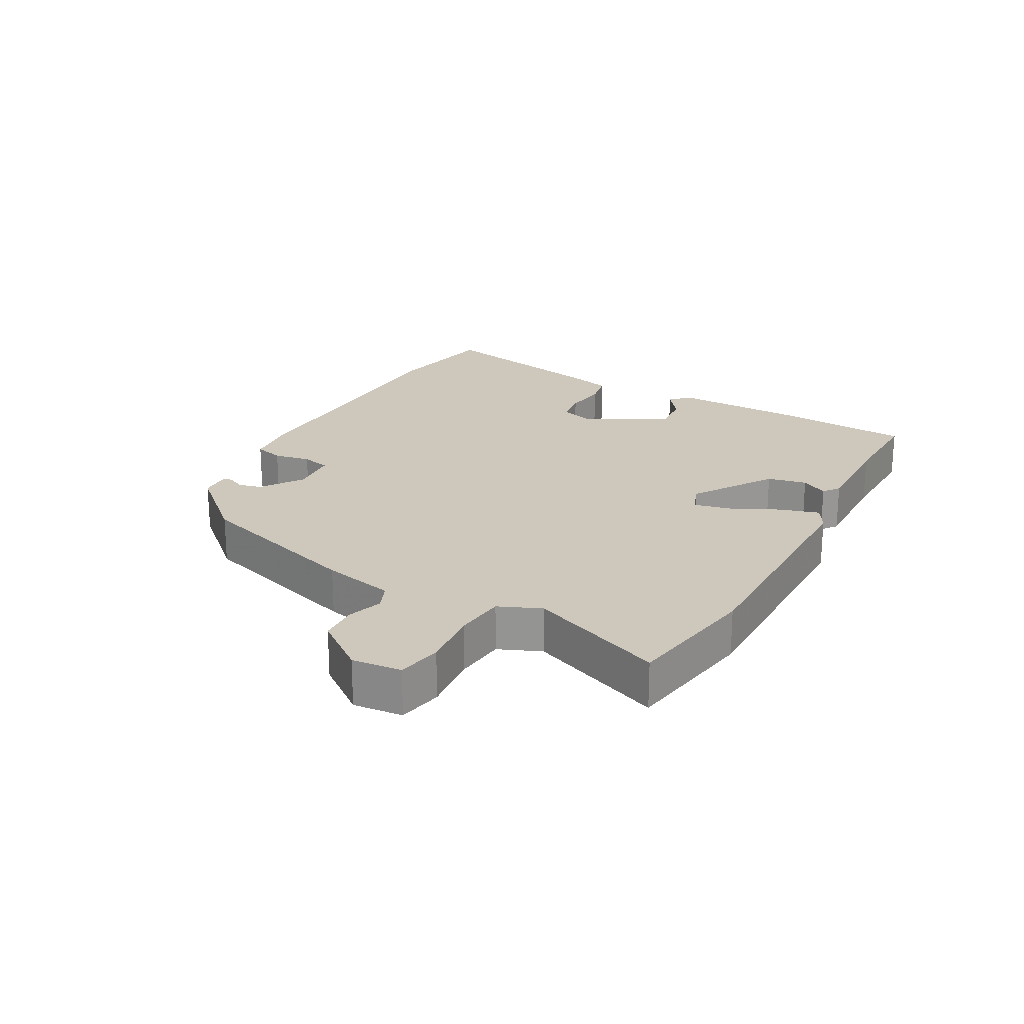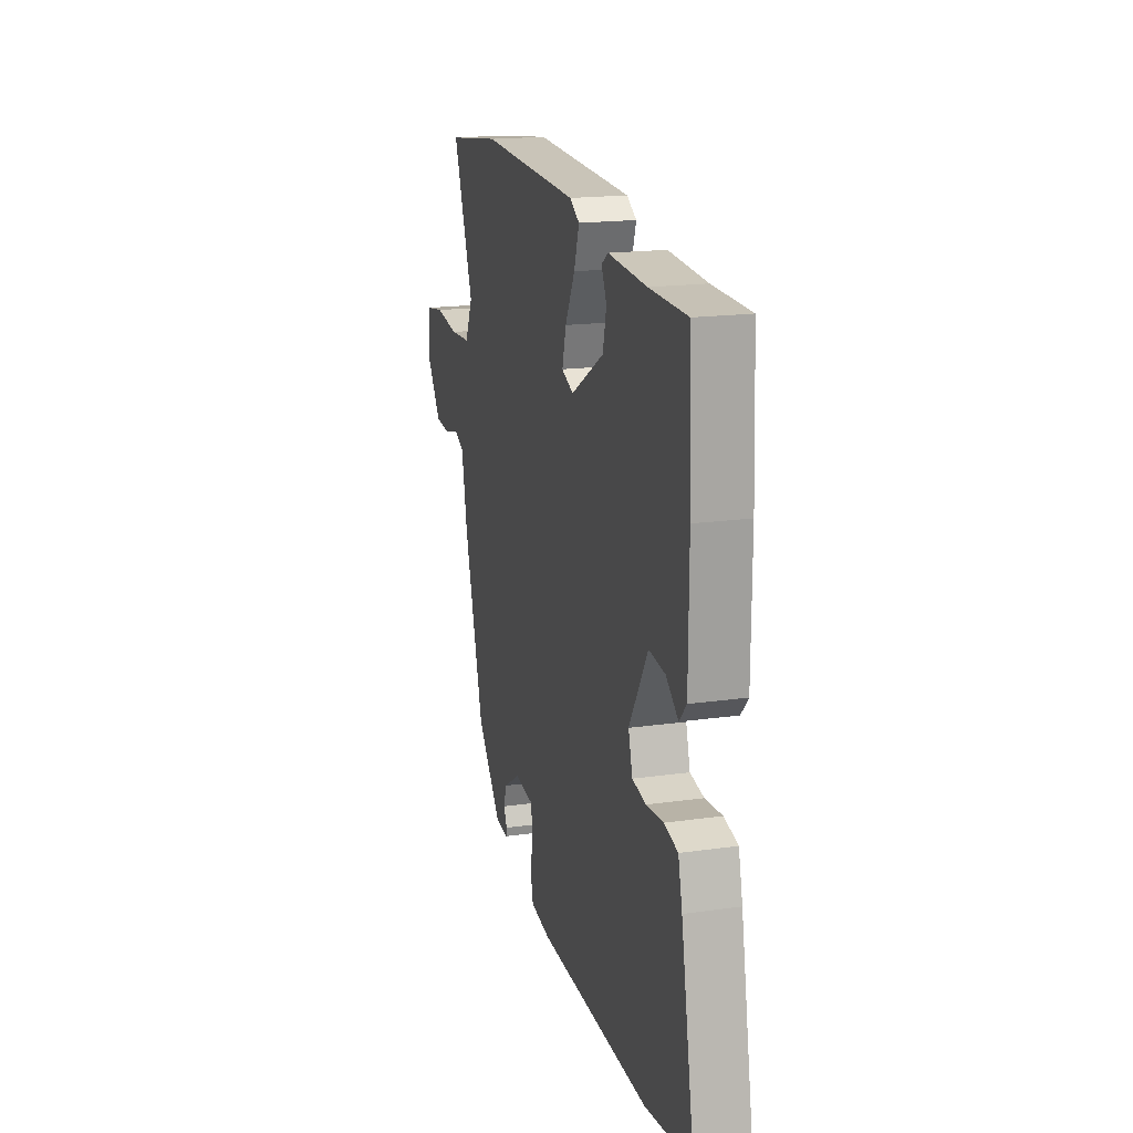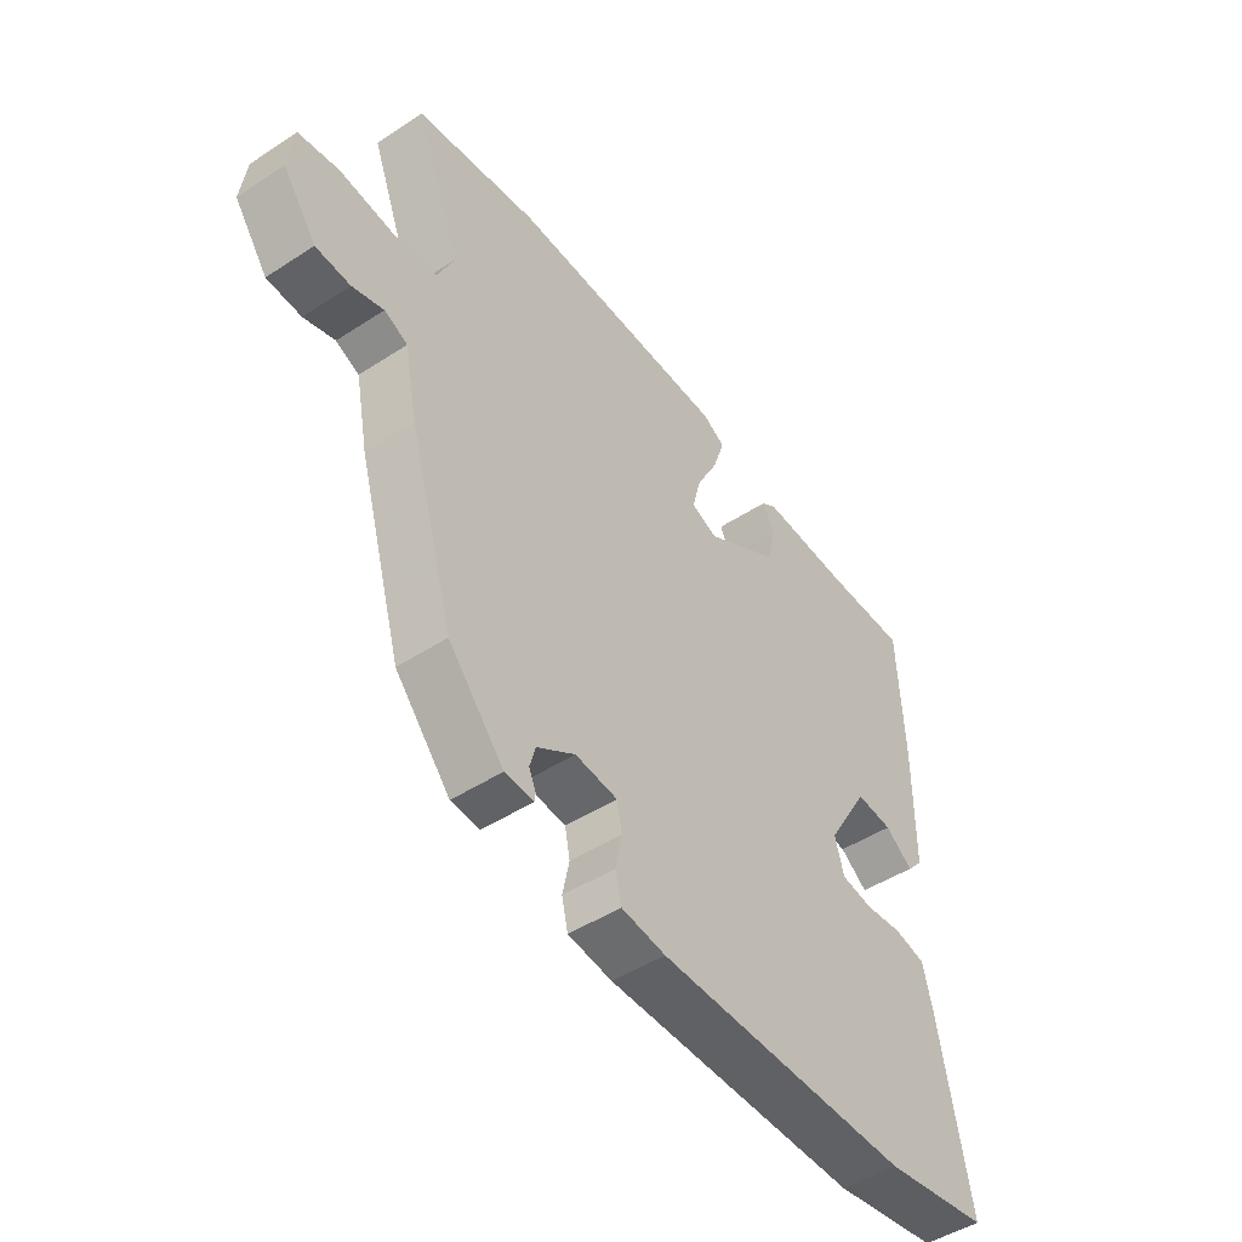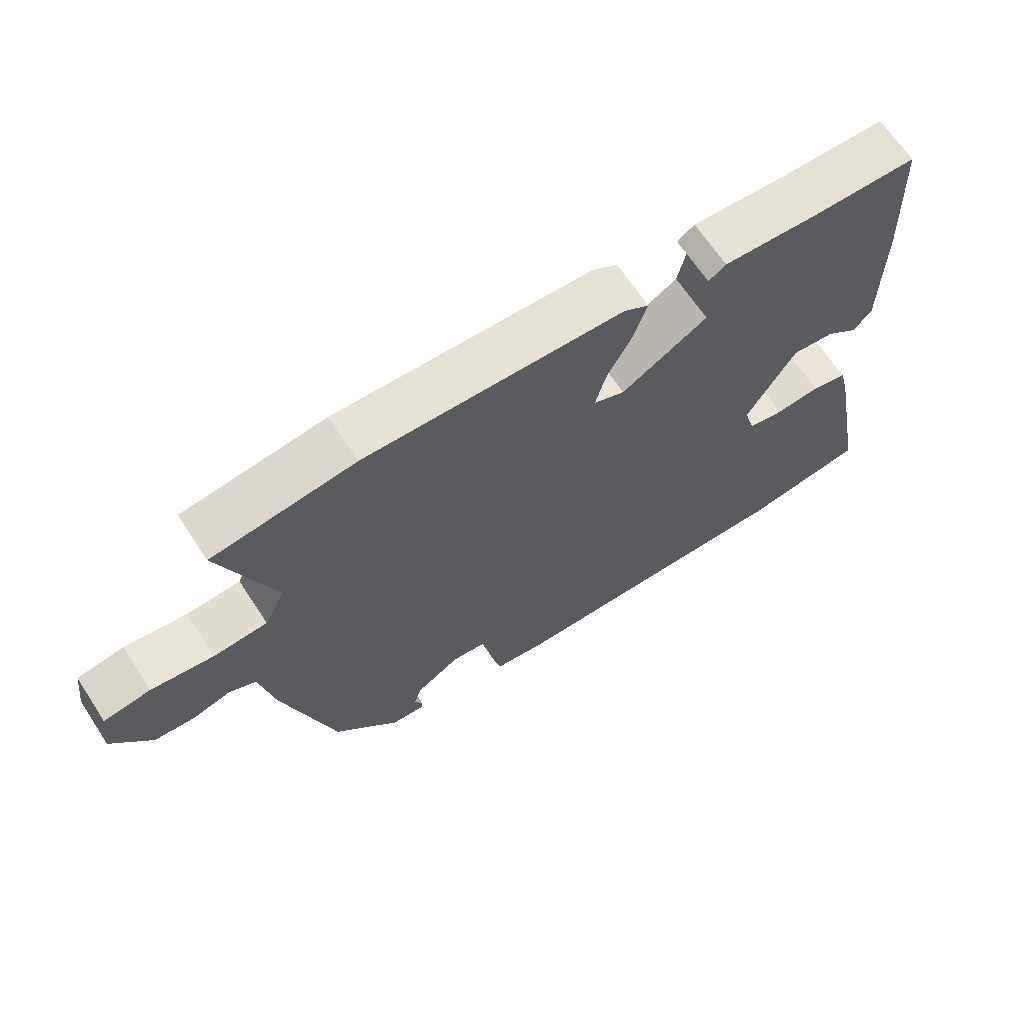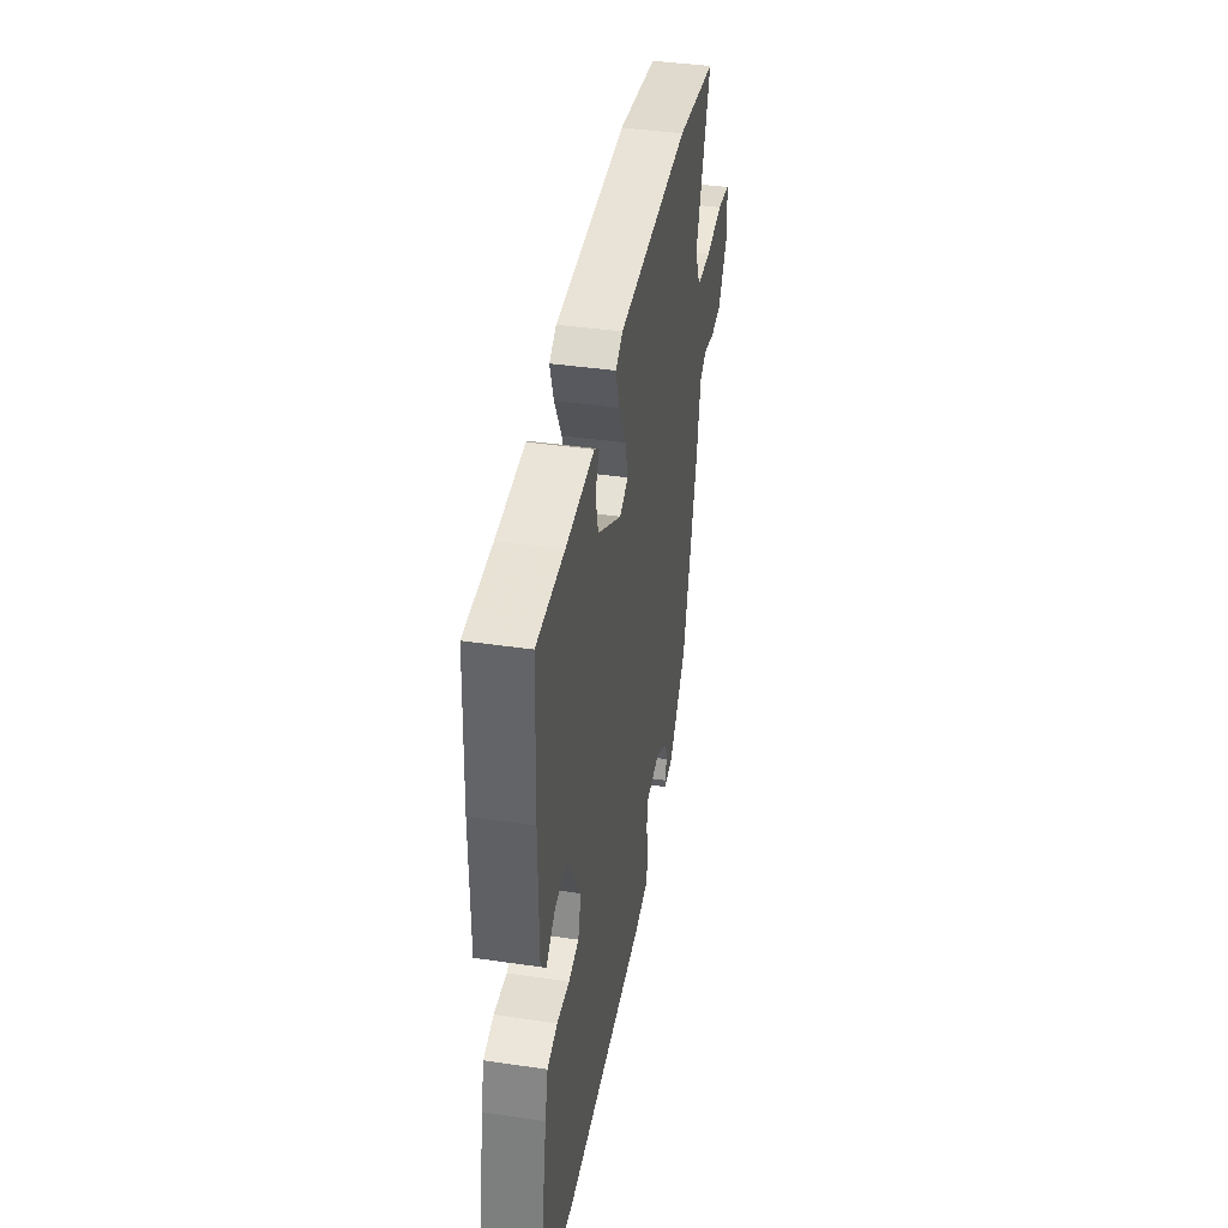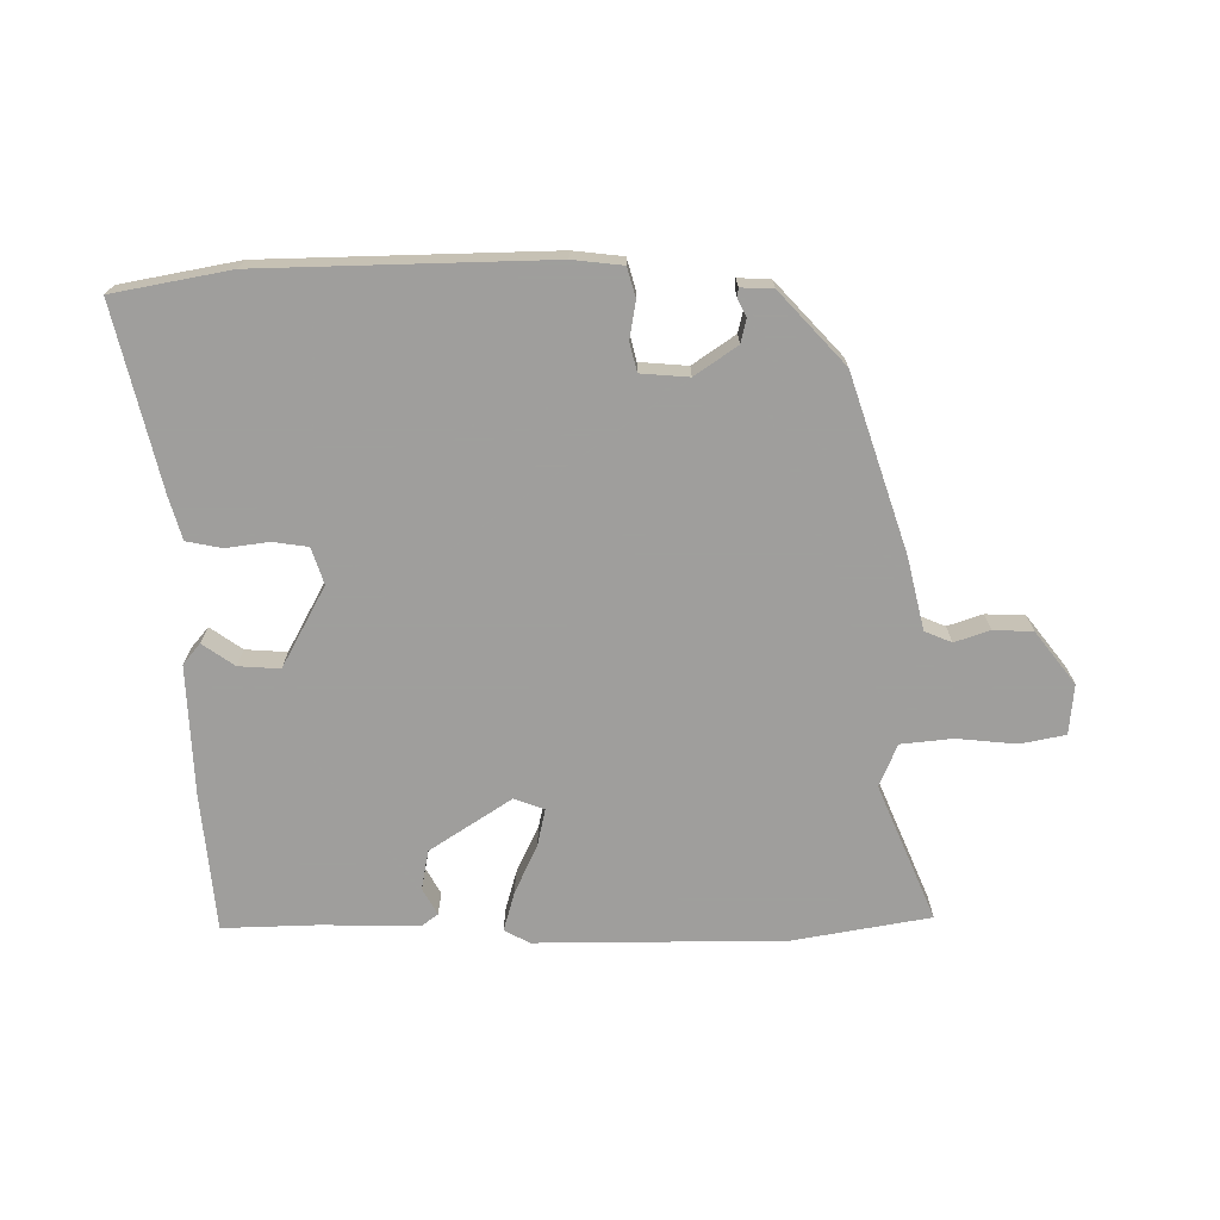
<metadata>
{"format":"obj","ext":"obj","renderer":"f3d","projection":"perspective","resolution":1024,"background":"white","views":[{"elev":22.0,"azim":-59.3,"up":"+Y"},{"elev":18.0,"azim":74.6,"up":"+Z"},{"elev":-47.1,"azim":-53.5,"up":"+Z"},{"elev":66.2,"azim":-33.3,"up":"+Z"},{"elev":39.9,"azim":100.3,"up":"+Z"},{"elev":-71.1,"azim":-177.2,"up":"+Y"}]}
</metadata>
<code>
v 0.544 0.07 -0.494
v 0.361 0.07 -0.52
v -0.084 0.07 -0.511
v -0.161 0.07 -0.499
v -0.172 0.07 -0.453
v -0.16 0.07 -0.396
v -0.169 0.07 -0.351
v -0.243 0.07 -0.342
v -0.31 0.07 -0.384
v -0.32 0.07 -0.42
v -0.308 0.07 -0.448
v -0.31 0.07 -0.462
v -0.36 0.07 -0.458
v -0.457 0.07 -0.344
v -0.535 0.07 -0.072
v -0.557 0.07 0.041
v -0.598 0.07 0.06
v -0.653 0.07 0.044
v -0.714 0.07 0.049
v -0.773 0.07 0.132
v -0.763 0.07 0.209
v -0.693 0.07 0.22
v -0.6 0.07 0.207
v -0.52 0.07 0.212
v -0.49 0.07 0.277
v -0.57 0.07 0.491
v -0.357 0.07 0.519
v 0.029 0.07 0.504
v 0.067 0.07 0.481
v 0.047 0.07 0.42
v 0.009 0.07 0.347
v -0.006 0.07 0.289
v 0.04 0.07 0.27
v 0.169 0.07 0.347
v 0.183 0.07 0.408
v 0.162 0.07 0.45
v 0.188 0.07 0.468
v 0.339 0.07 0.459
v 0.487 0.07 0.457
v 0.497 0.07 0.241
v 0.496 0.07 0.04
v 0.468 0.07 0.009
v 0.42 0.07 0.046
v 0.356 0.07 0.053
v 0.283 0.07 -0.069
v 0.299 0.07 -0.126
v 0.353 0.07 -0.136
v 0.42 0.07 -0.13
v 0.474 0.07 -0.143
v 0.49 0.07 -0.209
v 0.544 0 -0.494
v 0.361 0 -0.52
v -0.084 0 -0.511
v -0.161 0 -0.499
v -0.172 0 -0.453
v -0.16 0 -0.396
v -0.169 0 -0.351
v -0.243 0 -0.342
v -0.31 0 -0.384
v -0.32 0 -0.42
v -0.308 0 -0.448
v -0.31 0 -0.462
v -0.36 0 -0.458
v -0.457 0 -0.344
v -0.535 0 -0.072
v -0.557 0 0.041
v -0.598 0 0.06
v -0.653 0 0.044
v -0.714 0 0.049
v -0.773 0 0.132
v -0.763 0 0.209
v -0.693 0 0.22
v -0.6 0 0.207
v -0.52 0 0.212
v -0.49 0 0.277
v -0.57 0 0.491
v -0.357 0 0.519
v 0.029 0 0.504
v 0.067 0 0.481
v 0.047 0 0.42
v 0.009 0 0.347
v -0.006 0 0.289
v 0.04 0 0.27
v 0.169 0 0.347
v 0.183 0 0.408
v 0.162 0 0.45
v 0.188 0 0.468
v 0.339 0 0.459
v 0.487 0 0.457
v 0.497 0 0.241
v 0.496 0 0.04
v 0.468 0 0.009
v 0.42 0 0.046
v 0.356 0 0.053
v 0.283 0 -0.069
v 0.299 0 -0.126
v 0.353 0 -0.136
v 0.42 0 -0.13
v 0.474 0 -0.143
v 0.49 0 -0.209
f 4 5 6
f 3 4 6
f 2 3 6
f 1 2 6
f 50 1 6
f 49 50 6
f 48 49 6
f 47 48 6
f 46 47 6 7
f 45 46 7 8
f 44 45 8
f 41 42 43
f 40 41 43
f 39 40 43
f 38 39 43
f 37 38 43
f 36 37 43
f 35 36 43
f 34 35 43 44
f 44 8 9
f 34 44 9
f 33 34 9
f 29 30 31
f 28 29 31
f 27 28 31
f 26 27 31
f 25 26 31
f 24 25 31 32
f 21 22 23
f 20 21 23
f 19 20 23
f 18 19 23
f 17 18 23
f 16 17 23 24
f 14 15 16
f 13 14 16
f 12 13 16
f 11 12 16
f 10 11 16
f 9 10 16 24
f 9 24 32 33
f 56 55 54
f 56 54 53
f 56 53 52
f 56 52 51
f 56 51 100
f 56 100 99
f 56 99 98
f 56 98 97
f 57 56 97 96
f 58 57 96 95
f 58 95 94
f 93 92 91
f 93 91 90
f 93 90 89
f 93 89 88
f 93 88 87
f 93 87 86
f 93 86 85
f 94 93 85 84
f 59 58 94
f 59 94 84
f 59 84 83
f 81 80 79
f 81 79 78
f 81 78 77
f 81 77 76
f 81 76 75
f 82 81 75 74
f 73 72 71
f 73 71 70
f 73 70 69
f 73 69 68
f 73 68 67
f 74 73 67 66
f 66 65 64
f 66 64 63
f 66 63 62
f 66 62 61
f 66 61 60
f 74 66 60 59
f 83 82 74 59
f 1 51 52 2
f 2 52 53 3
f 3 53 54 4
f 4 54 55 5
f 5 55 56 6
f 6 56 57 7
f 7 57 58 8
f 8 58 59 9
f 9 59 60 10
f 10 60 61 11
f 11 61 62 12
f 12 62 63 13
f 13 63 64 14
f 14 64 65 15
f 15 65 66 16
f 16 66 67 17
f 17 67 68 18
f 18 68 69 19
f 19 69 70 20
f 20 70 71 21
f 21 71 72 22
f 22 72 73 23
f 23 73 74 24
f 24 74 75 25
f 25 75 76 26
f 26 76 77 27
f 27 77 78 28
f 28 78 79 29
f 29 79 80 30
f 30 80 81 31
f 31 81 82 32
f 32 82 83 33
f 33 83 84 34
f 34 84 85 35
f 35 85 86 36
f 36 86 87 37
f 37 87 88 38
f 38 88 89 39
f 39 89 90 40
f 40 90 91 41
f 41 91 92 42
f 42 92 93 43
f 43 93 94 44
f 44 94 95 45
f 45 95 96 46
f 46 96 97 47
f 47 97 98 48
f 48 98 99 49
f 49 99 100 50
f 50 100 51 1

</code>
